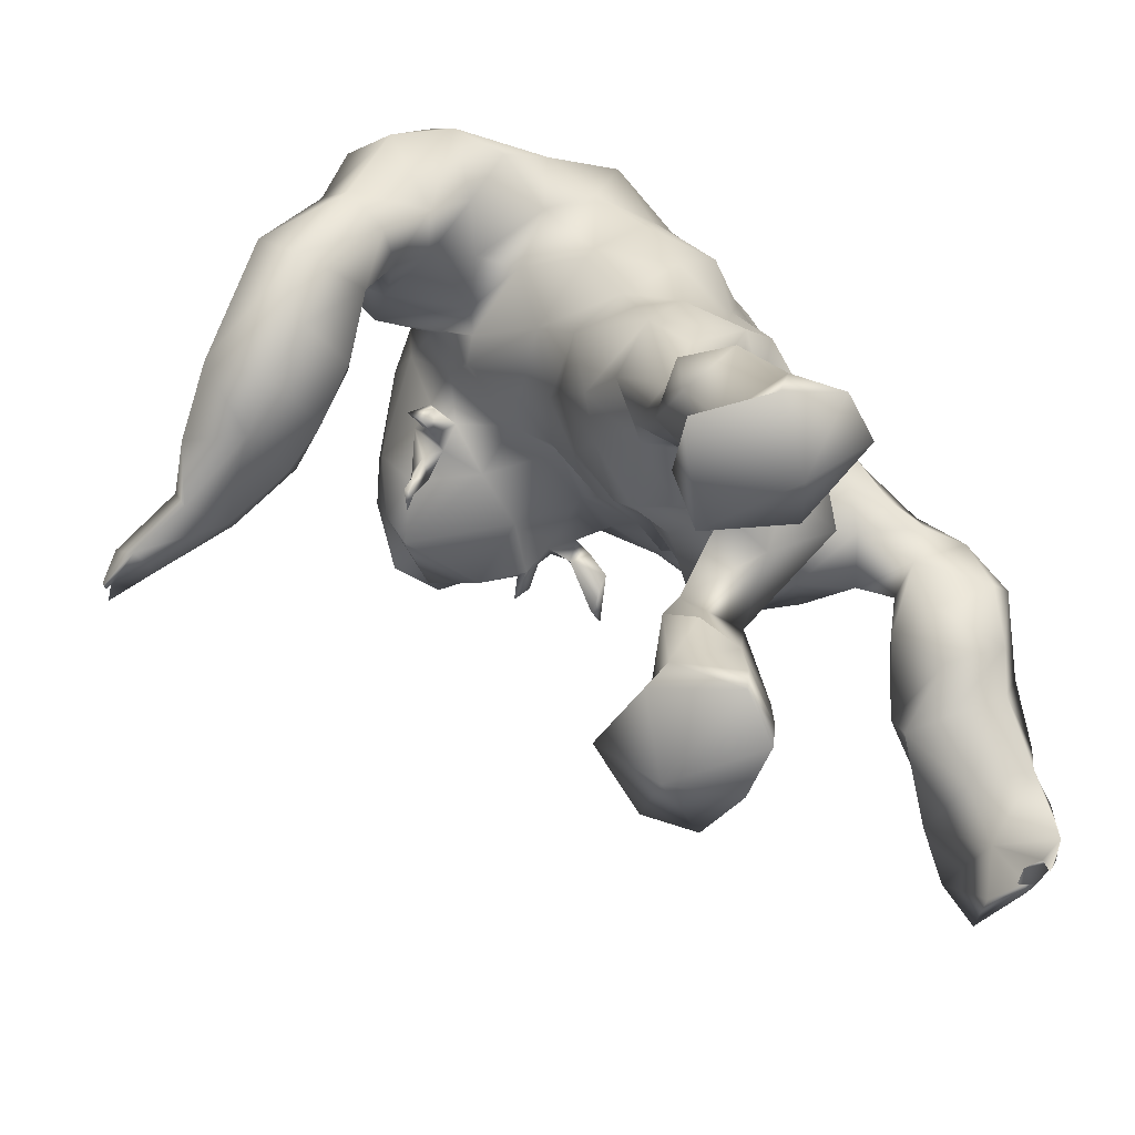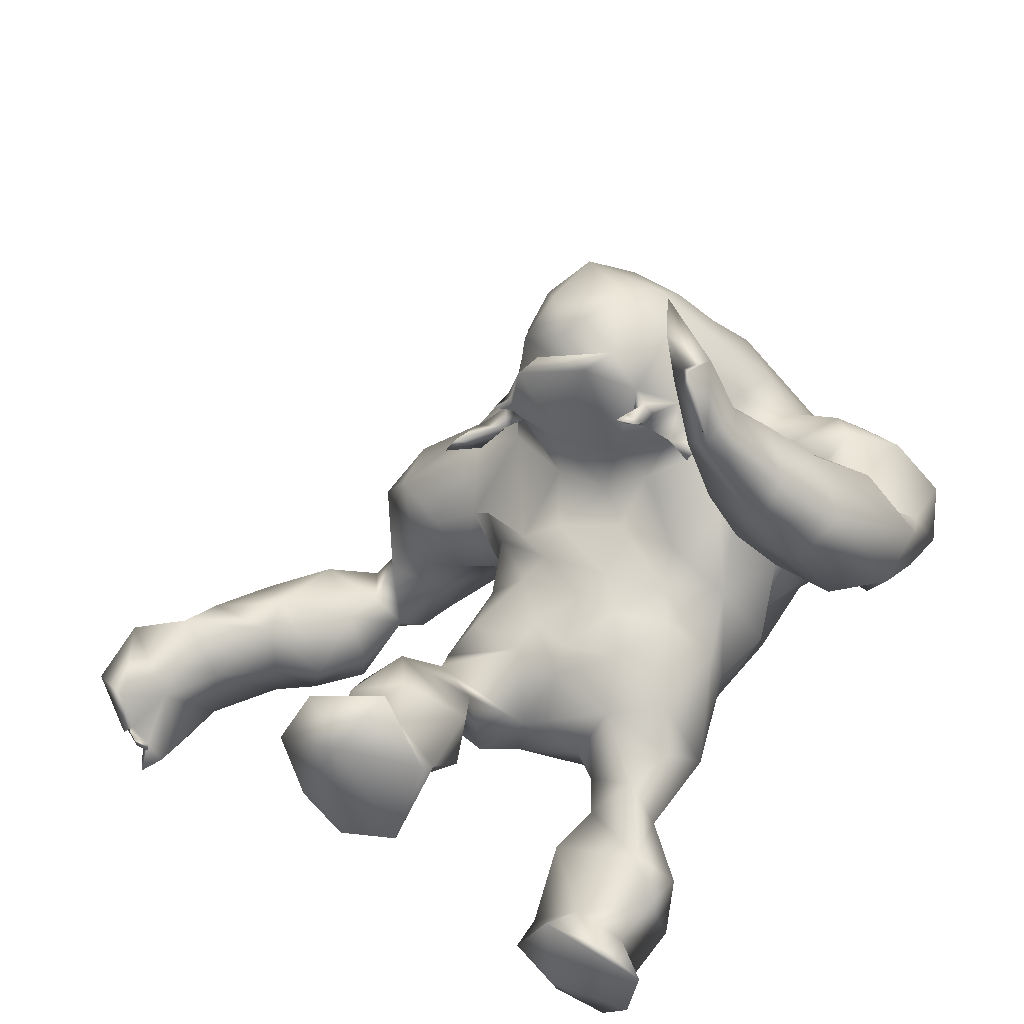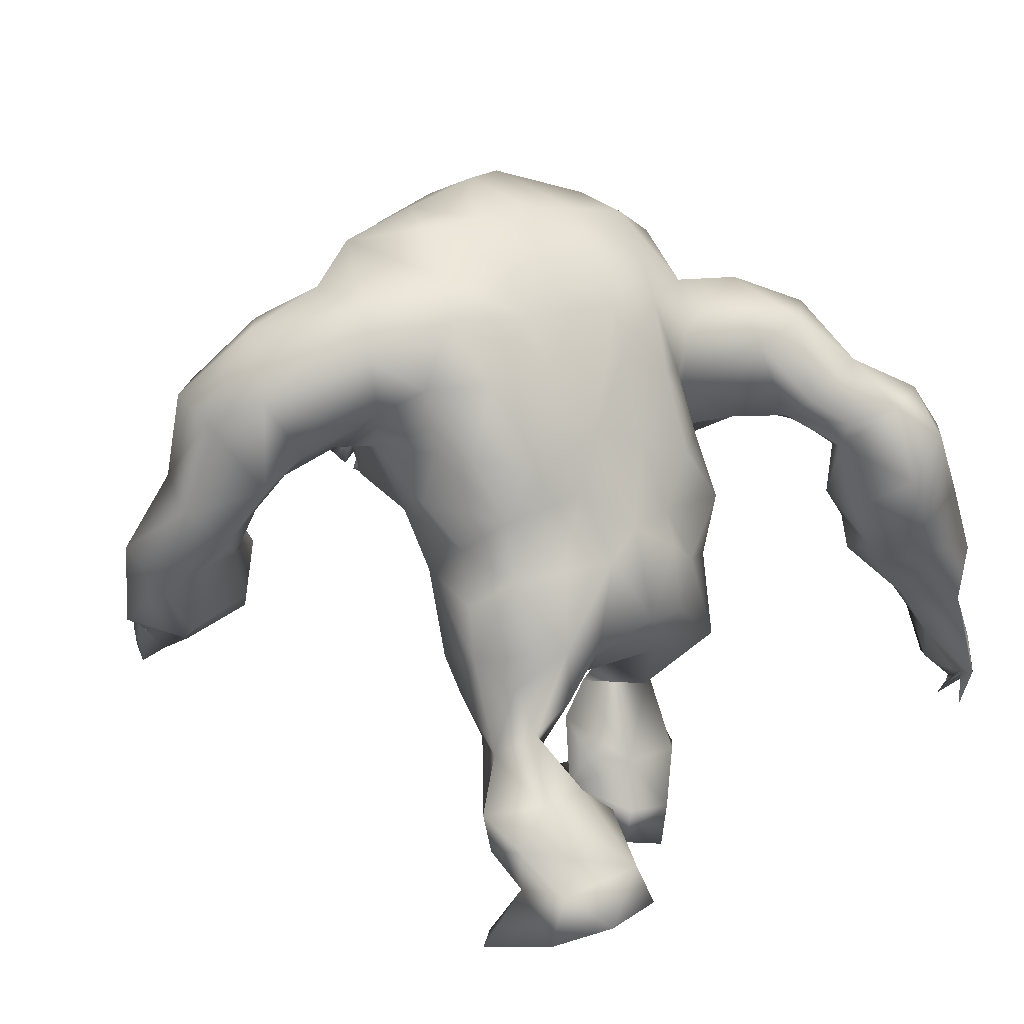
<metadata>
{"format":"obj","ext":"obj","renderer":"f3d","projection":"perspective","resolution":1024,"background":"white","views":[{"elev":-59.8,"azim":113.5,"up":"+Y"},{"elev":41.8,"azim":22.0,"up":"+Z"},{"elev":8.4,"azim":132.9,"up":"+Y"}]}
</metadata>
<code>
v -41.05 42.39 -3.325
v -33.13 50.84 -5.482
v -11.38 50.13 7.422
v -18.54 24.85 12.15
v -4.538 11.62 15.28
v -9.645 16.33 16.49
v -1.375 85.45 30.85
v -10.92 83.67 26.89
v -16.64 77.03 23.42
v -21.74 70.87 17.45
v -29.6 69.57 11.55
v -33.85 66.18 4.908
v -45.33 50.84 -3.956
v -14.21 55.86 15.99
v -41.49 46.57 -1.951
v -32.08 57.07 -6.979
v -30.53 59.81 -2.837
v -27.97 61.11 3.749
v -29.31 61.72 11.74
v -39.12 56.95 -3.802
v -19.71 65.63 18.51
v -17.55 58.74 12.47
v -15.8 15.61 15.76
v -14.07 27.25 15.97
v -3.146 38.41 11
v -9.677 40.06 11.42
v -6.417 48.84 13.12
v -3.324 53.52 19.52
v -8.01 52.83 16.5
v -5.889 60.09 22.72
v -13.79 65.3 21.87
v -16.76 71.65 25.09
v -2.104 41.91 13.01
v -39.89 40.94 -9.329
v -46.73 35.99 -8.425
v -34.98 44.21 -10.83
v -30.69 49.55 -11.76
v -28.44 57.39 -10.83
v -20.64 60.91 -0.06675
v -13.17 60.03 3.048
v -12.14 55.27 -0.1778
v -11.79 50.9 0.681
v -13.15 44.47 0.9954
v -13.35 39.53 4.844
v -18.33 12.95 10.67
v -18.25 6.97 9.818
v -4.46 14.76 12.39
v -0.004291 33.08 3.626
v -2.27 88.03 24.3
v -8.229 86.77 21.03
v -16 80.79 16.05
v -19.88 76.06 11.85
v -27.83 74.41 6.146
v -33.13 71.8 0.3358
v -34.29 62.32 -7.57
v -41.11 60.76 -10.36
v -46.15 51.95 -9.851
v -52.91 38.19 -10.29
v -26.49 60.47 -13.4
v -9.562 65.9 -0.9277
v -5.948 60.17 -0.8225
v -10.08 52.63 -5.824
v -10.16 45.43 -3.904
v -12.12 37.23 -1.212
v -16.01 18.72 5.34
v -14.24 11.61 4.662
v -13.48 6.766 4.925
v -3.529 19.55 8.392
v -4.652 29.56 0.4883
v -1.389 34.71 -3.331
v -6.066 88.46 12.33
v -13.47 83.79 8.124
v -28.51 75.05 -4.396
v -37.28 64.45 -15.51
v -42.15 59.38 -15.83
v -6.889 8.34 5.036
v -7.336 12.37 4.827
v -41.52 43.3 -15.93
v -44.82 50.91 -17.01
v -8.071 18.28 5.553
v -12.32 28.93 6.369
v -8.843 36.16 -6.369
v -32.65 53.11 -18.77
v -37.33 58.19 -19.74
v -31.53 62.17 -16.95
v -22.95 63.17 -10.51
v -22.98 73.13 -8.314
v 0.4868 48.07 -8.119
v -0.8471 51.92 -5.704
v -4.583 45.68 -6.574
v 4.041 69.82 -3.086
v -2.049 67.99 -4.607
v -3.489 80.45 0.236
v 3.043 81.44 1.927
v 1.23 86.72 6.826
v -6.386 86.27 6.45
v -5.818 67.71 -3.158
v -12.06 78.01 1.907
v -0.9954 40.27 -7.918
v 3.649 31 7.615
v 3.541 34.71 12.7
v 2.324 91.08 18.56
v 7.242 86.85 8.454
v 9.053 80.8 4.253
v 5.045 39.82 -8.707
v -8.808 78.13 39.72
v -13.85 65.39 26.73
v -13.9 68.95 37.27
v -10.72 59.87 43.55
v -9.243 65.86 46.21
v -7.623 74.49 46.28
v -11.21 60.86 29.26
v -4.585 56.99 30.66
v -13.17 60.49 33.39
v -11.89 58.4 32.43
v -12.36 59.14 33.84
v -13.93 58.07 32.89
v -13.3 55.6 34.61
v -14.08 64.69 30.19
v -14.61 63.23 28.52
v -13.68 60.32 27.49
v -14.69 62.27 25.29
v -17.59 61.13 26.18
v -18.9 56.28 27.02
v -16.54 59.21 24.02
v -19.66 54.59 26.18
v -12.77 61.03 31.3
v -21.86 8.96 16.32
v -18.99 11.71 21.85
v -10.04 13.81 23.38
v -14.39 8.657 17.57
v -50.76 44.27 -9.297
v -49.71 43.1 -2.36
v -49.34 42.78 -16.32
v -51.58 30.43 -8.8
v -55.44 26.18 -6.373
v -55.49 25.94 -12.07
v -50.5 23.03 -11.92
v -53.19 25.74 -15.17
v -5.406 28.27 11.1
v -10.73 31.87 11.08
v -56.78 29.18 -10.36
v -22.24 56.97 10.77
v -11.49 53.83 13.72
v 2.732 59.89 -4.924
v -3.07 58.76 -6.755
v -6.548 60.04 -5.525
v -8.188 82.16 33.97
v -15.33 76.02 30.49
v -12.17 71.74 41.95
v -11.22 58.8 38.39
v -12.2 61.45 35.13
v -6.134 62.49 38.38
v -24.13 61.13 -5.591
v -31.34 67.17 -4.532
v -29.01 68.16 -12.11
v -11.45 55.62 5.553
v -3.834 49.85 16.94
v -18.07 20.71 14.65
v -19.71 18.42 8.329
v -3.919 23.62 12.59
v -11.44 21.95 17.19
v -20.47 78.11 -0.1325
v -51.7 38.02 -1.353
v -51 21.58 -14.53
v -37.64 47.3 -17.68
v -16.28 70.47 -7.176
v -8.678 72.64 -2.4
v -47.74 36.29 -16.06
v -57.32 34.02 -1.158
v -49.33 31.11 -16.72
v -50.56 26.01 -16.69
v -54.66 24.09 -10.95
v -53.08 23.89 -11.14
v -54.2 25.44 -11.08
v -51.68 22.26 -10.6
v -52.31 25.74 -13.91
v -58.44 26.18 -3.571
v -1.813 75.92 -2.908
v 3.777 75.74 -1.639
v 8.961 75.2 0.3188
v 3.431 37.74 14.85
v 9.017 61.79 -3.297
v 4.952 54.04 21.83
v 0.8567 59.44 22.54
v -0.8703 84.59 36.77
v -3.219 79.4 42.45
v -7.84 56.87 43.39
v -5.141 58.58 46.72
v 2.557 45.57 15.96
v 5.952 50.48 -6.646
v 18.01 44.19 46.99
v 15.72 41.18 55.65
v 18.68 35.69 54.28
v 21.04 37.49 45.81
v 24.49 38.18 40.2
v 28.84 40.67 34.91
v 31.81 52.34 34.61
v 33.66 46.7 31.08
v 30.98 56.22 25.28
v 32.96 52.12 28.17
v 21.86 59.56 24.44
v 27.46 59.52 21.24
v 24.23 59.75 17.23
v 21.41 48.4 5.984
v 20.56 45.43 12.15
v 24.73 53.8 8.939
v 22.11 42.09 4.197
v 22.8 36.09 2.708
v 25.22 19.4 -0.8784
v 25.56 16.33 -7.151
v 21.69 10.56 -3.502
v 23.06 11.5 -11.24
v 14.49 5.543 -9.172
v 9.355 7.532 -6.916
v 9.906 11.85 -6.85
v 9.99 18.95 -0.7407
v 12.91 23.25 2.621
v 10.84 28.62 2.291
v 7.802 31.96 2.497
v 4.986 83.6 32.64
v 5.208 88.31 26.9
v 12.04 81.94 33.84
v 13.17 84.86 27.94
v 17.22 75.14 34.43
v 21.53 71.03 32.52
v 25.07 76.04 27.3
v 30.71 74.23 30.28
v 30.94 63.07 38.47
v 36.47 67.23 34.96
v 36.36 51.56 38.69
v 30.09 51.67 42.55
v 36.89 48.81 44.91
v 25.9 49.12 46.34
v 31.49 44.82 49.16
v 16.01 10.31 -0.4736
v 20.62 17.94 3.45
v 23.76 14.9 -0.7414
v 17.08 25.71 6.975
v 18.17 34.86 12
v 20.1 31.48 7.655
v 10.74 34.04 8.736
v 21.75 46.36 42.65
v 25.77 46.63 37
v 27.41 59.12 32.55
v 32.18 56.23 34.63
v 23.98 61.74 35.6
v 14.87 44.55 16.47
v 8.157 42.9 17.35
v 12.67 51.96 22.42
v 12.71 48.75 18.52
v 5.052 47.94 18.75
v 6.284 59.32 26.27
v 15.36 68.65 35.47
v 17.53 55.01 26.71
v 18.3 60.44 25.83
v 19.82 51.86 16.91
v 18 66.62 31.34
v 13.9 62.77 30.82
v 10.37 38.71 14.15
v 28.28 68.12 36.17
v 15.91 43.24 56.7
v 21.32 4.537 1.821
v 28.3 33.66 46.74
v 32.69 35.05 41.96
v 41.77 42.93 34.82
v 38.48 48.91 26.81
v 36.24 55.05 22.55
v 33.92 59.23 18.91
v 28 63.98 12.65
v 23.09 59.46 8.606
v 19.46 45.07 -0.1061
v 19.96 32.89 -0.801
v 20.53 25.04 1.78
v 20.42 8.452 -16.07
v 24.31 5.999 -10.47
v 9.616 18.05 -6.698
v 7.874 90.24 17.48
v 15.88 86.96 19.74
v 25.35 83.28 20.41
v 30.43 78.24 19.94
v 42.2 66 30.61
v 41.72 56.6 33.31
v 43.26 47.63 39.37
v 26.17 41.41 54.79
v 13.6 13.57 -13.73
v 13.67 9.967 -16.35
v 22.04 20.98 -7.336
v 15.04 21.43 -6.817
v 18.51 27.83 -2.863
v 13.89 31.12 -3.855
v 16.9 37.73 -6.101
v 10.14 36.87 -4.983
v 36.24 37.15 36.26
v 42.6 52.75 29.3
v 40.25 65.73 18.22
v 10.33 47.29 -7.12
v 14.48 46.12 -3.393
v 11.71 54.67 -3.347
v 20.33 67.36 2.41
v 13.99 68.24 -1.135
v 24.9 74.98 4.571
v 15.2 74.82 1.858
v 20.79 78.97 8.677
v 19.16 84.65 14.06
v 13.59 85.7 10.81
v 14.81 80.38 5.737
v 23.57 59.16 2.321
v 20.68 51.95 -0.3711
v 26.06 66.94 7.062
v 31.24 70.33 10.73
v 29.85 76.27 12.84
v 35.92 63.8 14.04
v 38.55 73.68 22.08
v 43.23 63.32 24.61
v 36.64 37.04 47.94
v 30.19 34.76 53.66
v 24.72 30.72 55.62
v 8.18 79.04 37.97
v 3.584 78.3 41.37
v 12.4 72.83 39.23
v 11.23 62.62 34.54
v 8.681 60.5 32.38
v 2.877 57.25 31.52
v 9.358 62.03 37.44
v 5.779 66.03 43.69
v 6.791 58.82 34.79
v -0.9872 68.37 47.72
v 2.652 72.39 45.97
v 4.256 52.66 40.27
v 6.948 58.77 37.35
v 5.129 56.36 37.41
v 6.01 58.19 39.15
v 6.844 55.26 38.53
v 5.287 53.79 39.04
v 6.47 53.41 39.71
v 4.969 54.33 40.15
v 12.09 59.23 33.58
v 9.646 57.68 34.71
v 12.81 55.2 34.44
v 13.86 56.81 35.96
v 26.12 4.441 -1.731
v 13.95 5.082 2.351
v 23.3 38.08 58.52
v 17.01 34.4 63.85
v 14.97 43.58 62.93
v 23.09 27.86 62.2
v 18.72 32.21 67.65
v 15.99 34.09 70.1
v 20.68 35.52 66.92
v 19.65 31.06 68.34
v 19.87 28.84 67.46
v 13.73 40.94 69.73
v 17.14 57.57 -3.671
v 1.151 59.48 44.87
v -1.434 56.41 43.5
v 4.449 59.32 40.08
f 1 164 35
f 1 35 34
f 36 1 34
f 2 36 37
f 16 2 38
f 2 37 38
f 157 22 40
f 157 40 41
f 42 3 157
f 42 157 41
f 3 42 43
f 44 3 43
f 81 4 24
f 81 24 141
f 45 159 160
f 6 5 47
f 48 141 140
f 7 222 49
f 8 7 49
f 8 49 50
f 8 50 51
f 8 51 9
f 10 9 51
f 10 51 52
f 12 11 53
f 12 53 54
f 55 17 155
f 20 55 56
f 13 20 57
f 20 56 57
f 132 13 57
f 133 13 132
f 15 133 1
f 6 162 23
f 162 159 23
f 26 44 25
f 141 25 44
f 20 15 2
f 16 20 2
f 28 29 158
f 31 29 30
f 29 28 30
f 149 9 32
f 14 22 157
f 14 157 144
f 31 21 22
f 9 10 32
f 10 21 32
f 32 21 31
f 25 33 26
f 33 190 27
f 33 27 26
f 164 1 133
f 1 36 15
f 36 2 15
f 38 17 16
f 154 39 18
f 143 18 39
f 143 39 22
f 10 11 19
f 19 11 12
f 12 18 19
f 17 18 12
f 55 16 17
f 20 16 55
f 13 15 20
f 130 131 5
f 45 23 159
f 140 24 161
f 24 162 161
f 48 100 101
f 48 101 25
f 25 141 48
f 29 144 158
f 29 31 22
f 29 22 14
f 109 189 110
f 33 25 101
f 33 101 182
f 26 27 3
f 26 3 44
f 35 169 78
f 35 78 34
f 34 78 166
f 34 166 36
f 36 166 37
f 166 83 37
f 37 83 38
f 83 85 38
f 38 85 59
f 154 38 59
f 154 59 86
f 40 39 60
f 40 60 61
f 40 61 41
f 62 42 41
f 42 62 63
f 42 63 43
f 63 64 43
f 43 64 44
f 44 64 141
f 65 160 4
f 160 65 66
f 160 66 45
f 45 66 46
f 66 67 46
f 76 5 131
f 5 76 47
f 68 161 47
f 69 70 48
f 48 70 220
f 102 49 222
f 49 102 50
f 102 71 50
f 71 72 51
f 71 51 50
f 51 72 52
f 72 98 52
f 53 163 73
f 53 73 54
f 155 54 73
f 155 73 156
f 156 74 55
f 55 74 56
f 74 75 56
f 56 75 57
f 75 79 57
f 58 132 134
f 58 134 169
f 66 77 76
f 66 76 67
f 65 80 66
f 80 77 66
f 81 140 80
f 140 81 69
f 69 82 70
f 82 69 81
f 83 166 84
f 85 83 84
f 167 86 87
f 88 90 89
f 92 91 145
f 92 145 146
f 91 92 179
f 91 179 180
f 93 96 95
f 93 95 94
f 103 95 278
f 95 102 278
f 95 96 71
f 95 71 102
f 96 72 71
f 62 61 147
f 97 147 61
f 97 61 60
f 97 60 168
f 82 99 70
f 90 88 99
f 90 99 82
f 156 59 85
f 59 156 86
f 167 154 86
f 167 39 154
f 167 168 60
f 73 163 87
f 85 74 156
f 84 74 85
f 75 74 84
f 79 75 84
f 67 76 131
f 67 131 46
f 76 77 47
f 47 77 80
f 47 80 68
f 64 82 81
f 64 81 141
f 63 62 90
f 62 89 90
f 146 147 92
f 147 97 92
f 92 97 179
f 97 168 179
f 94 104 181
f 94 181 180
f 96 93 98
f 96 98 72
f 63 90 82
f 63 82 64
f 105 99 88
f 105 88 191
f 252 184 28
f 252 28 158
f 184 185 28
f 185 30 28
f 70 105 220
f 103 104 94
f 103 94 95
f 105 70 99
f 106 187 186
f 106 186 148
f 106 149 150
f 149 106 148
f 119 149 32
f 119 32 107
f 32 31 107
f 31 30 107
f 185 113 30
f 187 106 111
f 113 151 115
f 113 115 112
f 150 108 110
f 152 109 110
f 152 110 108
f 109 153 189
f 186 7 148
f 150 111 106
f 153 109 152
f 110 111 150
f 30 113 112
f 30 112 107
f 127 119 112
f 151 153 152
f 356 188 151
f 127 112 115
f 127 114 119
f 114 116 151
f 115 151 116
f 118 117 115
f 117 127 115
f 117 114 127
f 116 118 115
f 117 116 114
f 118 116 117
f 119 107 120
f 107 122 120
f 107 121 122
f 107 112 121
f 112 119 120
f 112 120 121
f 120 123 121
f 120 122 123
f 121 123 124
f 123 122 125
f 122 121 125
f 121 124 125
f 123 125 126
f 125 124 126
f 123 126 124
f 45 46 128
f 46 131 128
f 5 6 130
f 23 45 128
f 130 23 129
f 6 23 130
f 23 128 129
f 130 129 131
f 129 128 131
f 58 133 132
f 15 13 133
f 132 57 79
f 132 79 134
f 58 164 133
f 35 164 135
f 170 136 135
f 58 142 170
f 58 170 164
f 58 169 171
f 58 171 142
f 172 171 169
f 169 35 135
f 169 135 172
f 175 177 135
f 136 175 135
f 142 171 139
f 135 177 172
f 136 173 175
f 173 136 178
f 173 178 142
f 173 142 137
f 137 174 175
f 139 138 137
f 177 175 174
f 174 138 177
f 176 174 137
f 137 138 176
f 139 165 177
f 135 164 170
f 178 136 170
f 178 170 142
f 139 137 142
f 140 141 24
f 81 65 4
f 140 69 48
f 81 80 65
f 137 175 173
f 143 19 18
f 21 143 22
f 10 52 11
f 52 53 11
f 52 98 163
f 14 144 29
f 62 147 146
f 7 8 148
f 8 9 149
f 8 149 148
f 119 108 149
f 108 150 149
f 119 114 152
f 119 152 108
f 152 114 151
f 151 188 153
f 188 355 153
f 190 33 182
f 191 88 89
f 154 17 38
f 155 17 12
f 155 12 54
f 17 154 18
f 55 155 156
f 156 73 87
f 158 27 190
f 157 3 144
f 158 144 27
f 144 3 27
f 61 62 41
f 145 183 191
f 145 191 89
f 190 252 158
f 146 145 89
f 62 146 89
f 4 160 159
f 161 6 47
f 159 162 24
f 4 159 24
f 161 162 6
f 68 80 161
f 80 140 161
f 40 22 39
f 143 21 19
f 10 19 21
f 163 53 52
f 167 60 39
f 134 79 78
f 169 134 78
f 79 166 78
f 79 84 166
f 87 163 167
f 167 163 168
f 163 98 168
f 138 139 177
f 176 138 174
f 139 171 172
f 165 139 172
f 165 172 177
f 86 156 87
f 93 94 180
f 93 180 179
f 98 93 179
f 98 179 168
f 183 91 180
f 183 180 181
f 183 145 91
f 193 192 195
f 193 195 194
f 192 196 195
f 196 244 197
f 244 198 199
f 244 199 197
f 200 202 203
f 256 204 202
f 256 257 204
f 257 207 204
f 206 205 257
f 205 207 257
f 206 208 205
f 206 209 208
f 241 274 209
f 210 274 237
f 238 212 211
f 212 213 211
f 343 214 342
f 219 218 239
f 219 242 220
f 48 220 100
f 220 242 100
f 7 221 222
f 221 223 224
f 221 224 222
f 224 223 227
f 223 225 227
f 225 226 227
f 228 227 226
f 261 229 230
f 232 233 231
f 232 234 233
f 234 235 233
f 234 262 235
f 262 285 235
f 238 237 236
f 238 236 212
f 274 239 237
f 241 240 242
f 242 239 241
f 234 192 262
f 243 192 234
f 234 232 244
f 234 244 243
f 198 244 232
f 7 186 221
f 201 246 245
f 251 252 249
f 250 184 251
f 184 252 251
f 255 259 253
f 250 253 184
f 225 321 254
f 256 255 257
f 259 255 258
f 226 225 254
f 226 254 258
f 258 254 259
f 260 242 240
f 249 260 248
f 260 240 248
f 192 193 262
f 196 192 243
f 244 196 243
f 247 256 202
f 245 202 200
f 261 258 247
f 247 229 261
f 245 229 247
f 245 246 229
f 231 246 198
f 232 231 198
f 215 214 343
f 216 236 217
f 237 218 217
f 100 242 101
f 240 241 209
f 239 274 241
f 239 242 219
f 250 251 257
f 253 250 255
f 256 258 255
f 242 260 101
f 260 182 101
f 248 240 206
f 240 209 206
f 318 194 264
f 194 195 264
f 264 195 196
f 264 196 265
f 265 196 197
f 265 197 294
f 294 197 199
f 294 199 266
f 266 199 267
f 199 201 267
f 268 200 269
f 269 200 203
f 203 270 269
f 204 270 203
f 270 204 271
f 204 207 271
f 309 207 205
f 309 205 272
f 205 208 272
f 272 208 209
f 273 209 274
f 211 288 210
f 286 211 213
f 213 276 275
f 275 276 214
f 287 215 216
f 217 277 216
f 222 278 102
f 278 222 224
f 278 224 279
f 280 279 227
f 279 224 227
f 280 227 281
f 314 228 282
f 228 230 282
f 230 283 282
f 283 246 231
f 283 231 284
f 284 231 233
f 284 233 235
f 284 235 316
f 285 344 317
f 286 275 287
f 218 291 290
f 291 293 292
f 292 290 291
f 294 266 265
f 267 295 266
f 268 269 296
f 296 313 311
f 298 297 299
f 301 300 354
f 301 354 183
f 300 301 303
f 300 303 302
f 305 304 307
f 305 307 306
f 306 103 278
f 305 306 279
f 306 278 279
f 280 305 279
f 271 309 308
f 308 310 271
f 310 270 271
f 270 310 311
f 280 281 312
f 297 298 292
f 297 292 293
f 311 313 270
f 284 266 295
f 284 295 283
f 316 266 284
f 287 275 214
f 287 214 215
f 286 213 275
f 287 216 286
f 216 277 286
f 286 277 289
f 289 217 218
f 209 273 292
f 292 273 290
f 273 274 290
f 219 220 291
f 309 272 298
f 309 298 299
f 308 354 300
f 308 300 310
f 310 300 302
f 310 302 311
f 104 307 303
f 104 303 181
f 304 305 280
f 304 280 312
f 298 272 292
f 272 209 292
f 293 105 297
f 105 191 297
f 189 328 110
f 185 184 253
f 291 220 293
f 105 293 220
f 104 103 306
f 104 306 307
f 187 320 186
f 320 329 321
f 320 321 319
f 187 329 320
f 326 325 322
f 326 322 254
f 259 254 322
f 322 323 259
f 253 259 323
f 253 323 324
f 185 253 324
f 185 324 113
f 187 111 329
f 356 324 357
f 324 327 357
f 113 324 356
f 326 328 355
f 153 355 189
f 221 186 320
f 189 355 328
f 111 110 328
f 111 328 329
f 324 323 327
f 325 331 327
f 151 113 356
f 327 331 332
f 327 332 357
f 333 331 325
f 333 325 357
f 357 332 333
f 334 332 331
f 333 334 331
f 336 335 334
f 335 332 334
f 337 336 334
f 337 334 333
f 335 337 332
f 337 333 332
f 335 336 330
f 337 335 330
f 336 337 330
f 323 322 338
f 323 338 339
f 327 323 339
f 325 327 339
f 325 339 322
f 322 339 341
f 338 322 341
f 341 339 340
f 338 341 340
f 339 338 340
f 326 357 325
f 213 212 276
f 276 212 342
f 276 342 214
f 216 215 236
f 236 215 343
f 236 263 212
f 263 236 343
f 342 212 263
f 263 343 342
f 262 344 285
f 235 285 317
f 235 317 316
f 344 318 317
f 193 194 345
f 193 345 346
f 350 344 346
f 344 262 346
f 318 344 347
f 344 350 347
f 194 318 347
f 194 347 345
f 346 345 353
f 347 350 351
f 345 349 353
f 349 345 348
f 351 350 348
f 352 351 348
f 348 347 352
f 352 347 351
f 218 237 239
f 274 210 288
f 218 290 289
f 290 288 289
f 290 274 288
f 218 219 291
f 345 347 348
f 350 349 348
f 350 353 349
f 350 346 353
f 247 202 245
f 313 296 269
f 226 261 228
f 227 228 281
f 281 314 312
f 257 255 250
f 354 299 183
f 308 309 354
f 223 221 319
f 225 223 321
f 223 319 321
f 326 254 321
f 326 321 329
f 326 329 328
f 320 319 221
f 355 357 326
f 188 356 355
f 356 357 355
f 190 249 252
f 182 260 249
f 182 249 190
f 299 297 191
f 201 199 198
f 246 230 229
f 283 230 246
f 201 198 246
f 201 245 200
f 201 268 267
f 200 268 201
f 268 315 295
f 283 295 315
f 283 315 282
f 251 249 248
f 257 251 206
f 251 248 206
f 309 271 207
f 183 299 191
f 354 309 299
f 211 210 238
f 210 237 238
f 237 217 236
f 288 211 286
f 288 286 289
f 289 277 217
f 204 203 202
f 258 261 226
f 247 258 256
f 314 281 228
f 313 269 270
f 314 282 315
f 228 261 230
f 316 317 264
f 317 318 264
f 316 264 265
f 316 265 266
f 315 268 296
f 314 296 312
f 296 311 312
f 193 346 262
f 267 268 295
f 314 315 296
f 307 304 303
f 304 302 303
f 304 312 302
f 312 311 302
f 301 183 181
f 301 181 303

</code>
